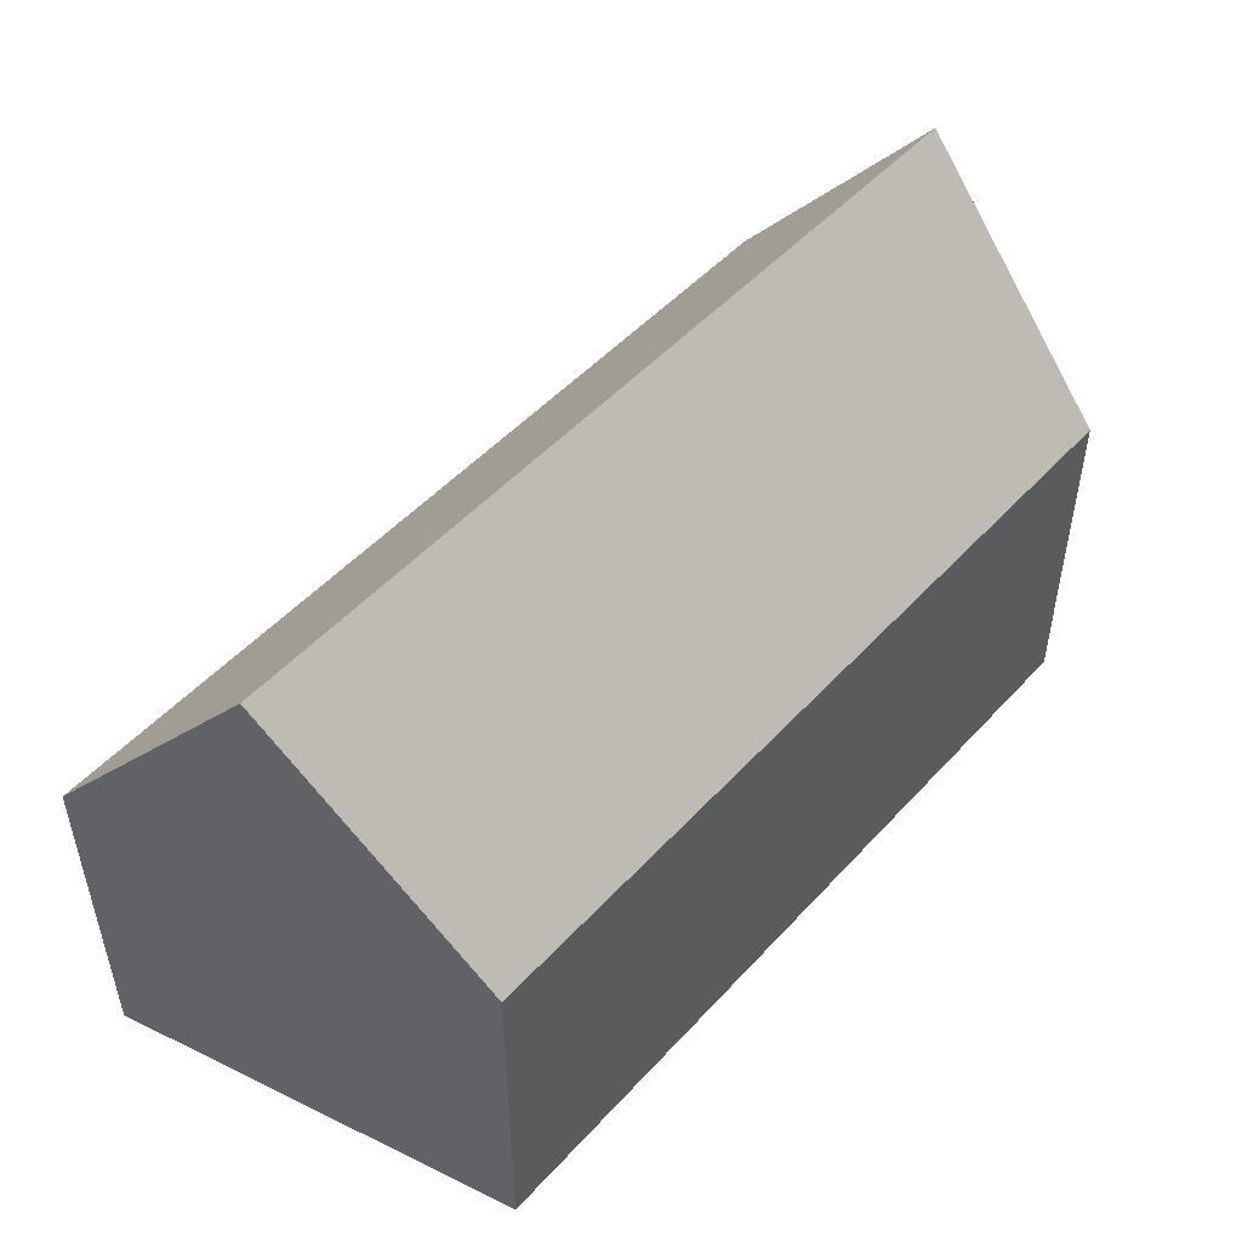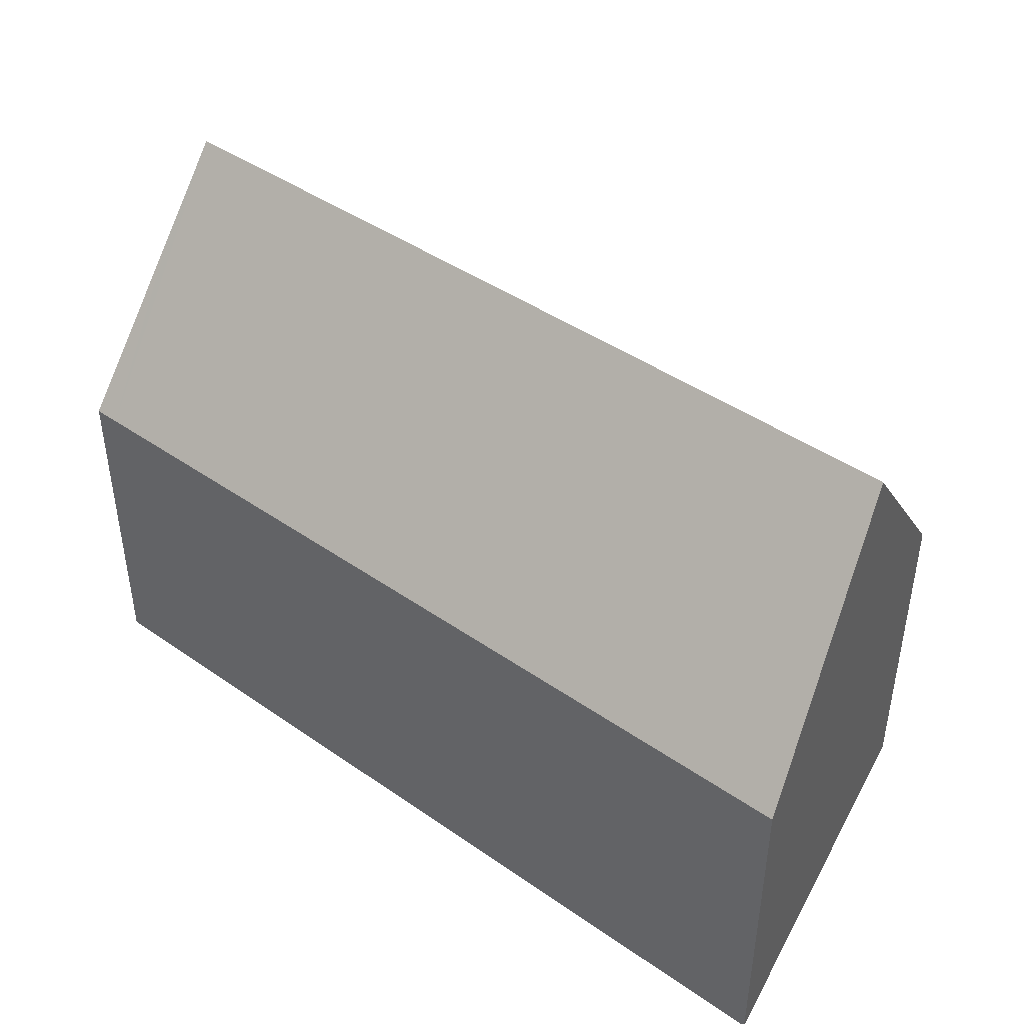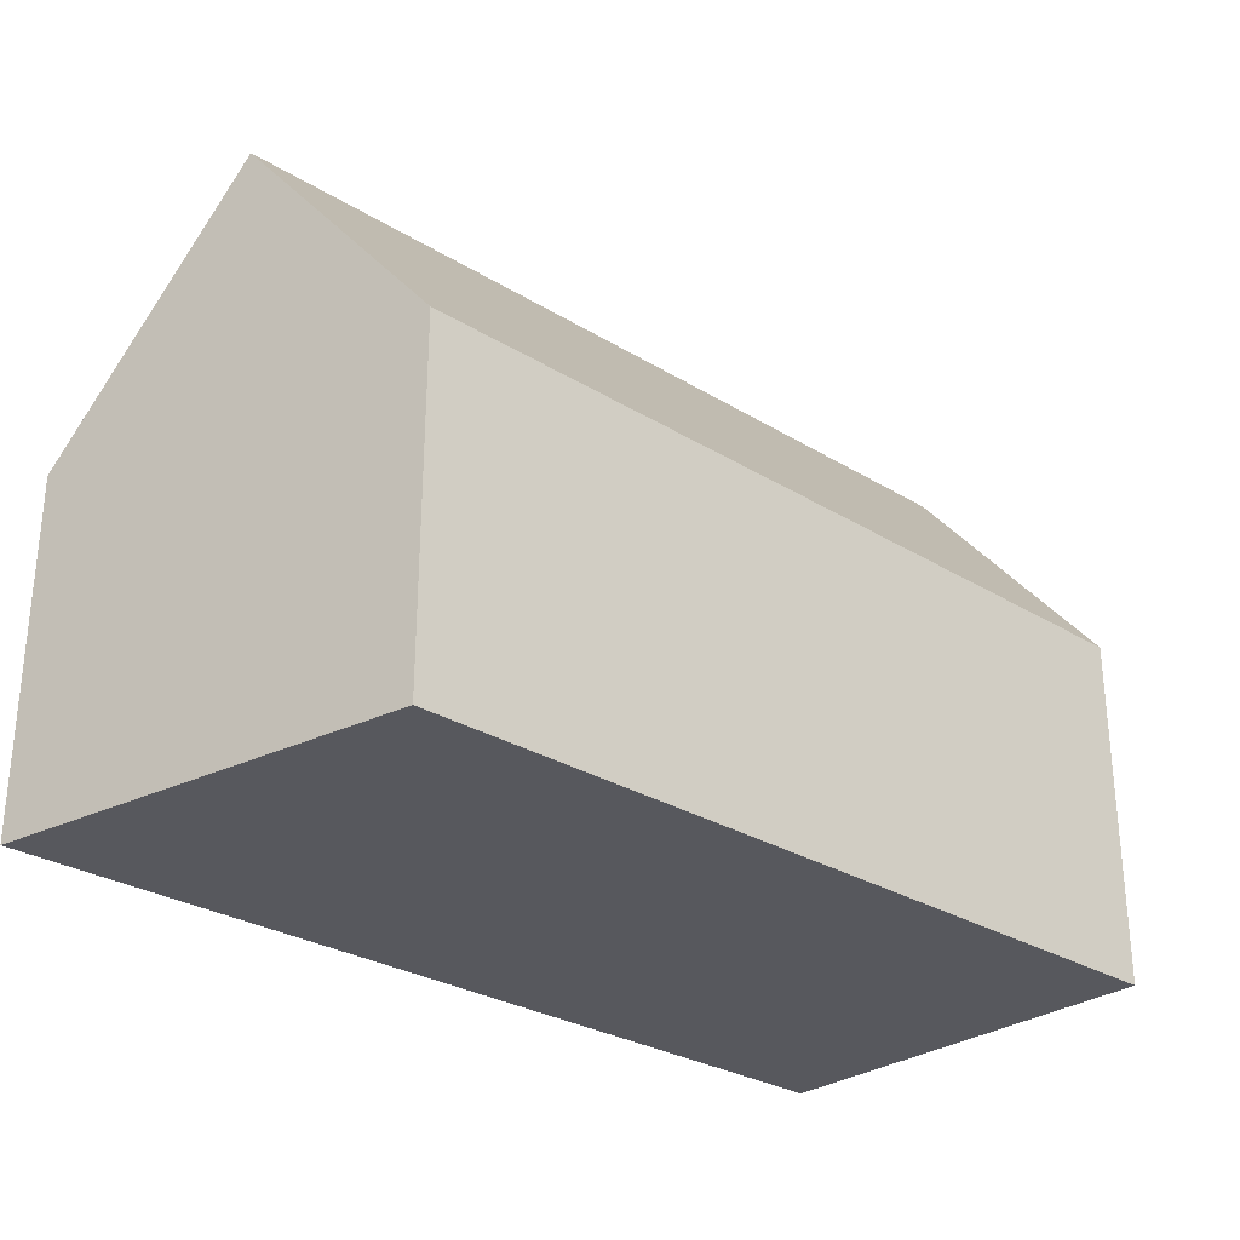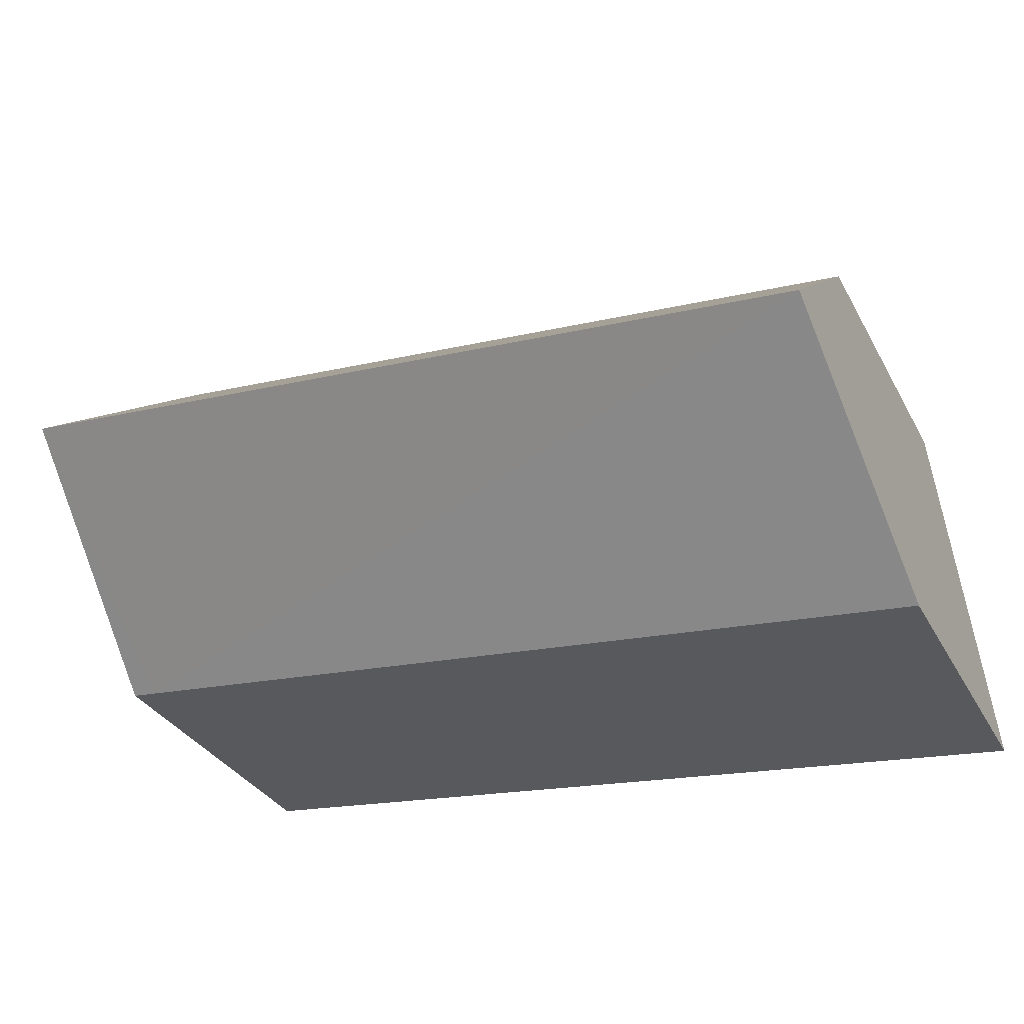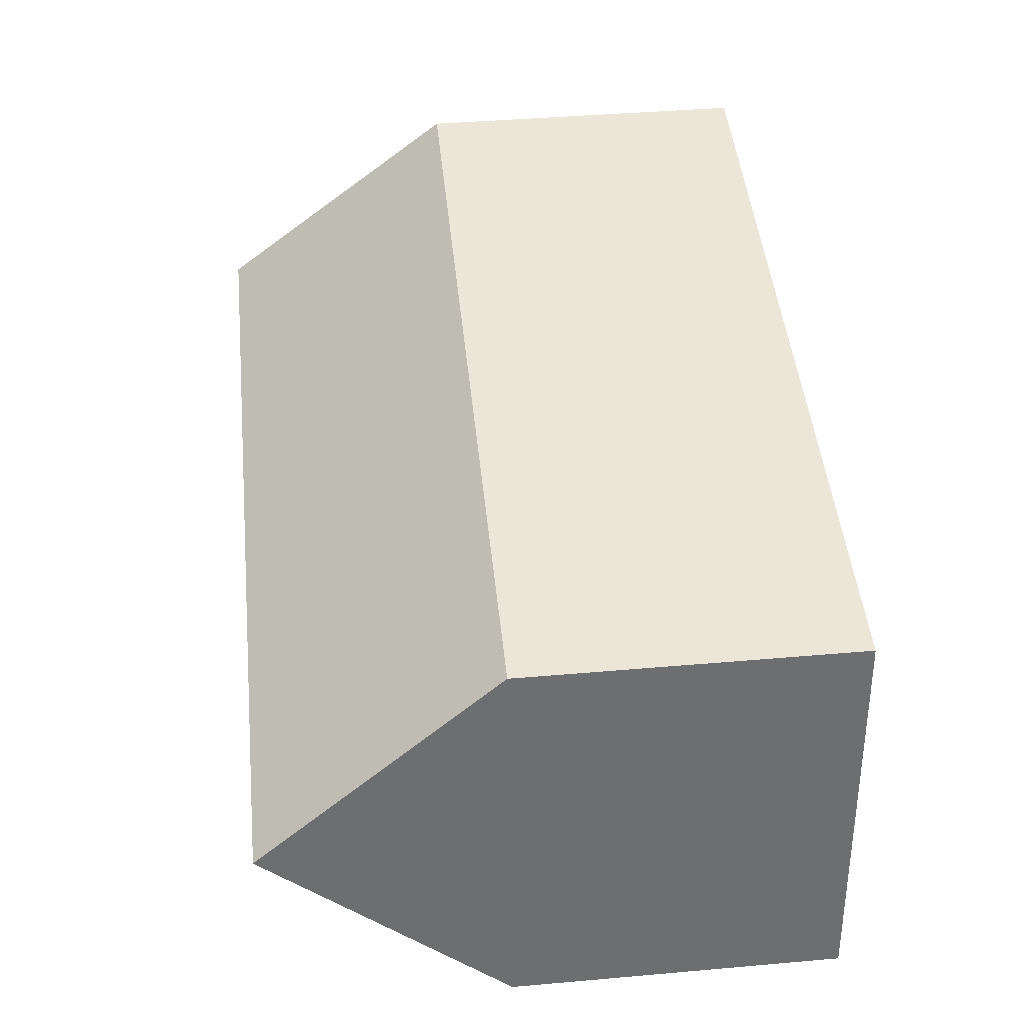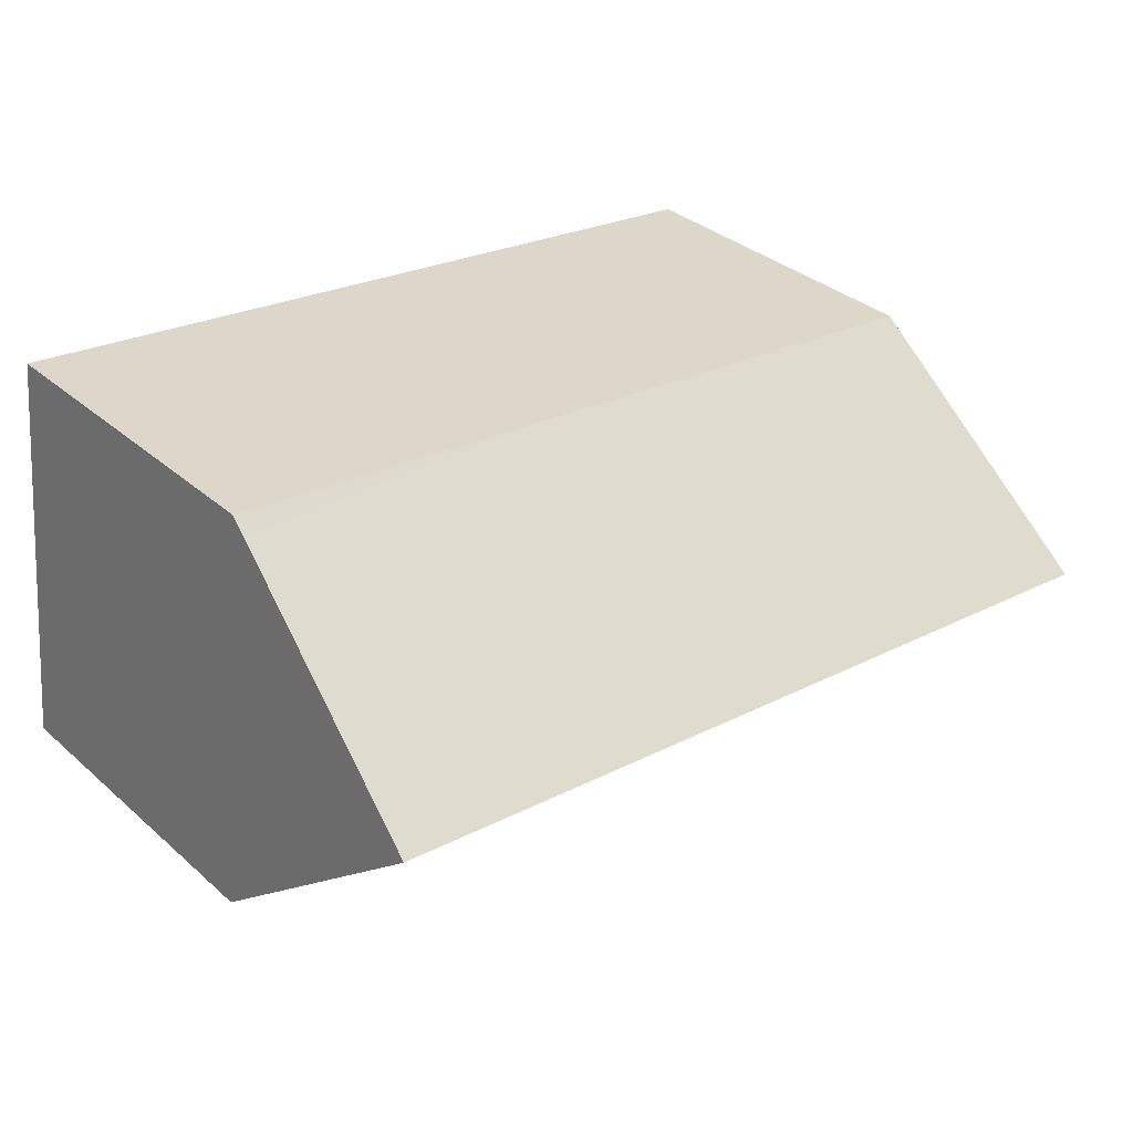
<metadata>
{"format":"obj","ext":"obj","renderer":"f3d","projection":"perspective","resolution":1024,"background":"white","views":[{"elev":49.8,"azim":-56.0,"up":"+Y"},{"elev":43.8,"azim":-147.2,"up":"+Y"},{"elev":-28.9,"azim":-48.8,"up":"+Y"},{"elev":-32.8,"azim":-155.2,"up":"+Z"},{"elev":41.9,"azim":-96.0,"up":"+Z"},{"elev":34.1,"azim":139.4,"up":"+Z"}]}
</metadata>
<code>
v  0.43 12.06 4.25
v  17.73 6.977 1.995
v  0 6.977 4.272e-16
v  17.84 12.06 6.209
v  18 10.2 4.693
v  18.27 6.977 2.056
v  17.44 7.316 10.09
v  11.03 6.975 9.646
v  17.41 6.968 10.37
v  6.912 6.979 9.179
v  0.859 6.986 8.492
v  0.828 7.352 8.186
v  0 0 0
v  0.43 -2.602e-16 4.25
v  0.828 -5.012e-16 8.186
v  0.859 -5.2e-16 8.492
v  6.912 -5.621e-16 9.179
v  11.03 -5.906e-16 9.646
v  17.41 -6.35e-16 10.37
v  17.44 -6.175e-16 10.09
v  18 -2.874e-16 4.693
v  18.27 -1.259e-16 2.056
v  17.84 -3.802e-16 6.209
v  17.73 -1.222e-16 1.995
g defaultobject
f 1 2 3
f 2 1 4
f 2 4 5
f 2 5 6
f 7 8 9
f 8 7 4
f 8 4 1
f 8 1 10
f 10 1 11
f 11 1 12
f 3 12 1
f 12 3 13
f 12 13 14
f 12 14 11
f 11 14 15
f 11 15 16
f 16 10 11
f 10 16 17
f 10 17 8
f 8 17 9
f 9 17 18
f 9 18 19
f 7 5 4
f 5 7 9
f 5 9 19
f 5 19 6
f 6 19 20
f 6 20 21
f 6 21 22
f 21 20 23
f 2 13 3
f 13 2 6
f 13 6 24
f 24 6 22
f 18 20 19
f 20 18 23
f 23 18 21
f 21 18 22
f 22 18 24
f 24 18 13
f 13 18 17
f 13 17 14
f 14 17 16
f 14 16 15

</code>
